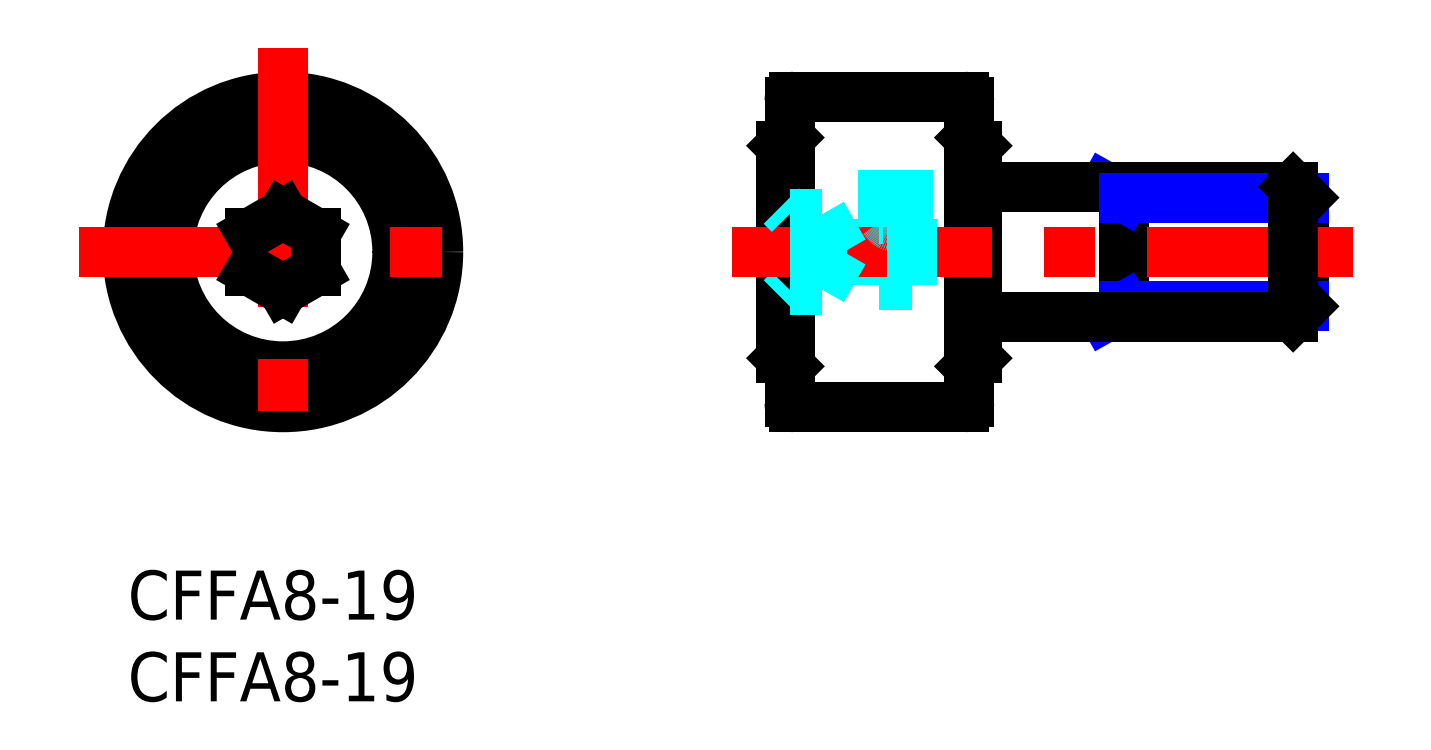
<metadata>
{"format":"dxf","ext":"dxf","renderer":"ezdxf+matplotlib","layout":"modelspace","background":"white","min_lineweight":24,"dpi":150}
</metadata>
<code>
0
SECTION
2
ENTITIES
0
INSERT
8
MSM_CONTINUOUS
2
*U2
10
0
20
0
30
0
0
INSERT
8
MSM_CONTINUOUS
2
*U3
10
0
20
0
30
0
0
LINE
8
MSM_CONTINUOUS
10
72
20
16.18
30
0
11
72
21
22.82
31
0
0
LINE
8
MSM_CONTINUOUS
10
7.5
20
20.65
30
0
11
7.5
21
18.35
31
0
0
CIRCLE
8
MSM_CONTINUOUS
10
9.5
20
19.5
30
0
40
9.5
0
CIRCLE
8
MSM_CONTINUOUS
10
9.5
20
19.5
30
0
40
7
0
LINE
8
MSM_CENTER
10
-3
20
19.5
30
0
11
22
21
19.5
31
0
0
LINE
8
MSM_CONTINUOUS
10
40
20
26
30
0
11
40
21
13
31
0
0
LINE
8
MSM_CONTINUOUS
10
40.5
20
28.7
30
0
11
40.5
21
10.3
31
0
0
LINE
8
MSM_CONTINUOUS
10
52
20
26
30
0
11
52
21
13
31
0
0
LINE
8
MSM_CONTINUOUS
10
51.5
20
28.7
30
0
11
51.5
21
10.3
31
0
0
LINE
8
MSM_CONTINUOUS
10
61
20
23.5
30
0
11
61
21
15.5
31
0
0
LINE
8
MSM_DASHED
10
46
20
21.5
30
0
11
46
21
17.5
31
0
0
LINE
8
MSM_CENTER
10
9.5
20
32
30
0
11
9.5
21
7
31
0
0
LINE
8
MSM_CONTINUOUS
10
40.8
20
10
30
0
11
51.2
21
10
31
0
0
LINE
8
MSM_DASHED
10
48
20
17.5
30
0
11
46
21
17.5
31
0
0
LINE
8
MSM_CONTINUOUS
10
40
20
13
30
0
11
40.5
21
12.5
31
0
0
LINE
8
MSM_DASHED
10
40
20
16.69
30
0
11
40.5
21
17.19
31
0
0
LINE
8
MSM_CONTINUOUS
10
52
20
13
30
0
11
51.5
21
12.5
31
0
0
LINE
8
MSM_NARROW
10
59.79
20
15.5
30
0
11
61
21
16.18
31
0
0
LINE
8
MSM_CONTINUOUS
10
40.8
20
29
30
0
11
51.2
21
29
31
0
0
LINE
8
MSM_CENTER
10
37
20
19.5
30
0
11
75
21
19.5
31
0
0
LINE
8
MSM_DASHED
10
40.5
20
21.81
30
0
11
40
21
22.31
31
0
0
LINE
8
MSM_CONTINUOUS
10
40
20
26
30
0
11
40.5
21
26.5
31
0
0
LINE
8
MSM_DASHED
10
46.25
20
24.5
30
0
11
46.25
21
21.5
31
0
0
LINE
8
MSM_DASHED
10
46
20
21.5
30
0
11
46.25
21
21.5
31
0
0
LINE
8
MSM_DASHED
10
47.75
20
24.5
30
0
11
47.75
21
21.5
31
0
0
LINE
8
MSM_DASHED
10
48
20
21.5
30
0
11
48
21
17.5
31
0
0
LINE
8
MSM_DASHED
10
47.75
20
21.5
30
0
11
48
21
21.5
31
0
0
LINE
8
MSM_CONTINUOUS
10
51.5
20
26.5
30
0
11
52
21
26
31
0
0
LINE
8
MSM_NARROW
10
59.79
20
23.5
30
0
11
61
21
22.82
31
0
0
LINE
8
MSM_CONTINUOUS
10
11.5
20
20.65
30
0
11
9.5
21
21.81
31
0
0
LINE
8
MSM_CONTINUOUS
10
9.5
20
21.81
30
0
11
7.5
21
20.65
31
0
0
LINE
8
MSM_CONTINUOUS
10
7.5
20
18.35
30
0
11
9.5
21
17.19
31
0
0
LINE
8
MSM_CONTINUOUS
10
9.5
20
17.19
30
0
11
11.5
21
18.35
31
0
0
LINE
8
MSM_CONTINUOUS
10
11.5
20
18.35
30
0
11
11.5
21
20.65
31
0
0
LINE
8
MSM_DASHED
10
40.5
20
18.35
30
0
11
42.5
21
18.35
31
0
0
LINE
8
MSM_DASHED
10
40.5
20
17.19
30
0
11
42.5
21
17.19
31
0
0
LINE
8
MSM_DASHED
10
43.83
20
19.5
30
0
11
42.5
21
17.19
31
0
0
LINE
8
MSM_DASHED
10
43.83
20
19.5
30
0
11
42.5
21
21.81
31
0
0
LINE
8
MSM_DASHED
10
42.5
20
17.19
30
0
11
42.5
21
21.81
31
0
0
LINE
8
MSM_DASHED
10
40.5
20
20.65
30
0
11
42.5
21
20.65
31
0
0
LINE
8
MSM_DASHED
10
40.5
20
21.81
30
0
11
42.5
21
21.81
31
0
0
LINE
8
MSM_NARROW
10
61
20
16.18
30
0
11
72
21
16.18
31
0
0
LINE
8
MSM_CONTINUOUS
10
52
20
15.5
30
0
11
71.32
21
15.5
31
0
0
LINE
8
MSM_CONTINUOUS
10
52
20
23.5
30
0
11
71.32
21
23.5
31
0
0
LINE
8
MSM_NARROW
10
61
20
22.82
30
0
11
72
21
22.82
31
0
0
LINE
8
MSM_CONTINUOUS
10
72
20
16.18
30
0
11
71.32
21
15.5
31
0
0
LINE
8
MSM_CONTINUOUS
10
71.32
20
15.5
30
0
11
71.32
21
23.5
31
0
0
LINE
8
MSM_CONTINUOUS
10
71.32
20
23.5
30
0
11
72
21
22.82
31
0
0
ARC
8
MSM_DASHED
10
47.48
20
22.39
30
0
40
1.514
50
215.8
51
239.3
0
ARC
8
MSM_DASHED
10
47
20
21.56
30
0
40
0.562
50
238.3
51
301.7
0
ARC
8
MSM_DASHED
10
46.52
20
22.38
30
0
40
1.513
50
300.7
51
324.2
0
ARC
8
MSM_CONTINUOUS
10
40.8
20
28.7
30
0
40
0.3
50
90
51
180
0
ARC
8
MSM_CONTINUOUS
10
51.2
20
28.7
30
0
40
0.3
50
0
51
90
0
ARC
8
MSM_CONTINUOUS
10
40.8
20
10.3
30
0
40
0.3
50
180
51
270
0
ARC
8
MSM_CONTINUOUS
10
51.2
20
10.3
30
0
40
0.3
50
270
51
0
0
VIEWPORT
8
0
10
143.6
20
100.1
30
0
40
558.7
41
222.2
68
     1
69
     1
0
VIEWPORT
8
MSM_CONTINUOUS
10
128.5
20
97.5
30
0
40
205.6
41
156
68
     2
69
     2
0
ENDSEC
0
EOF

</code>
